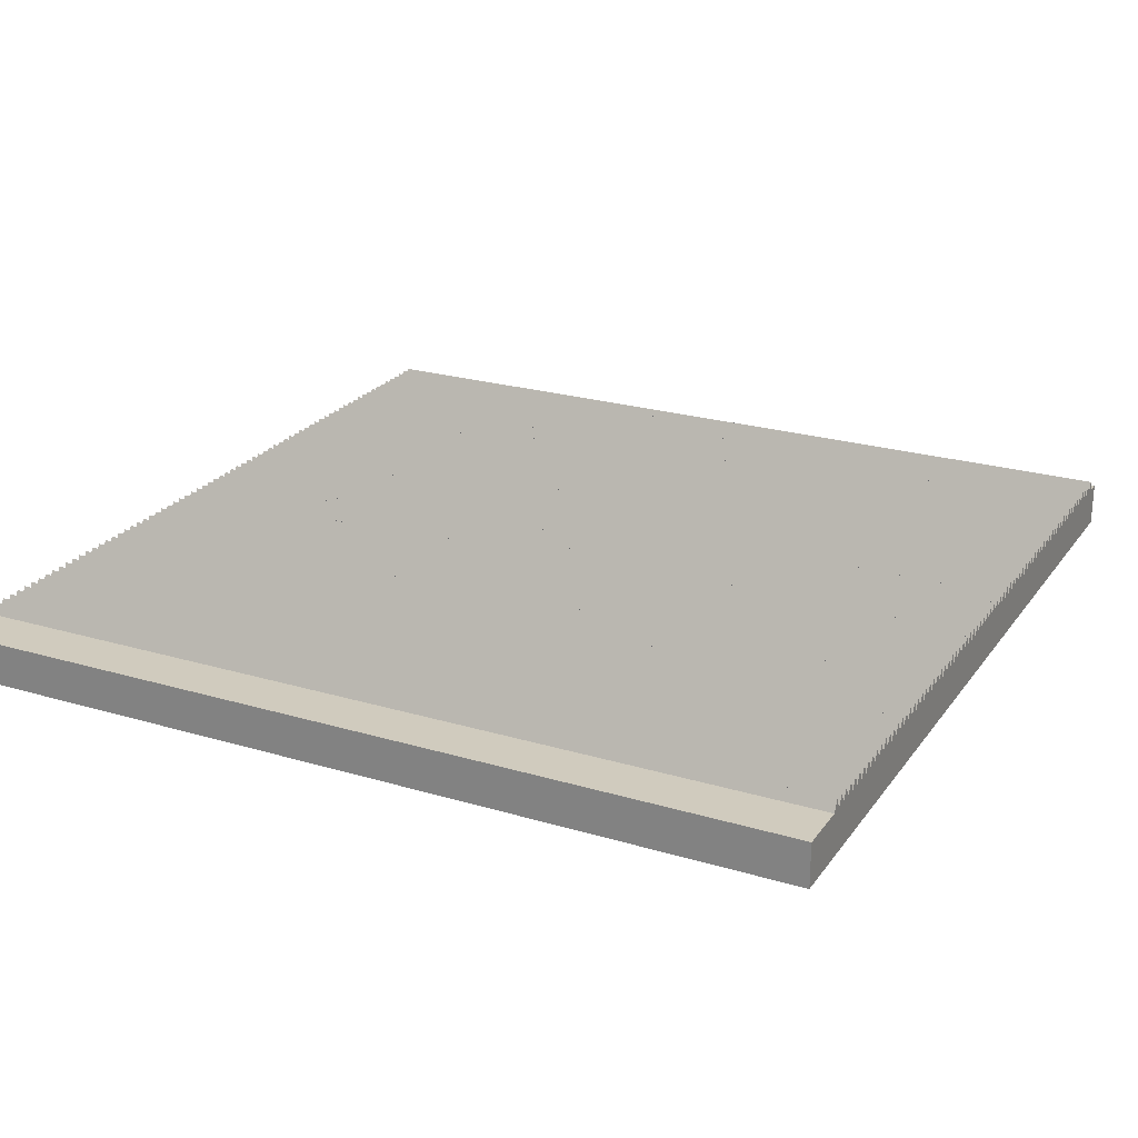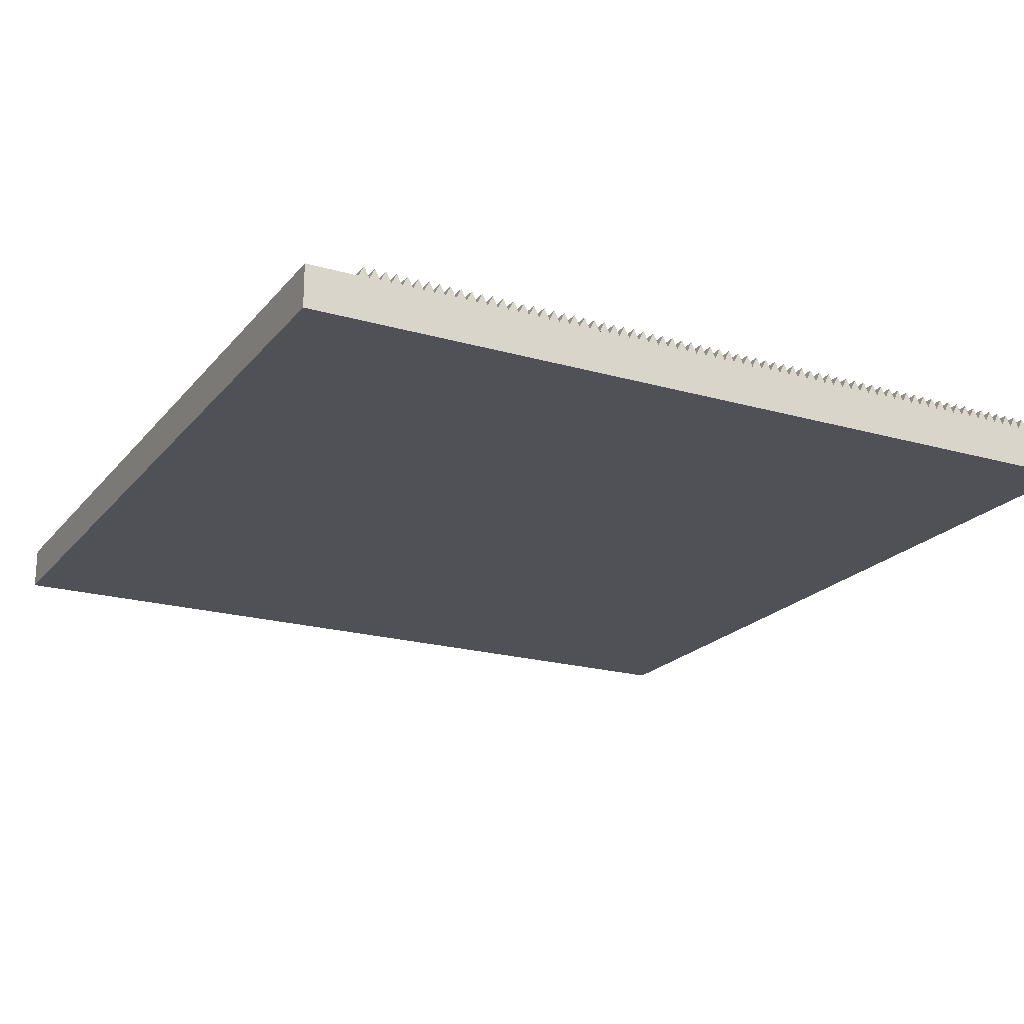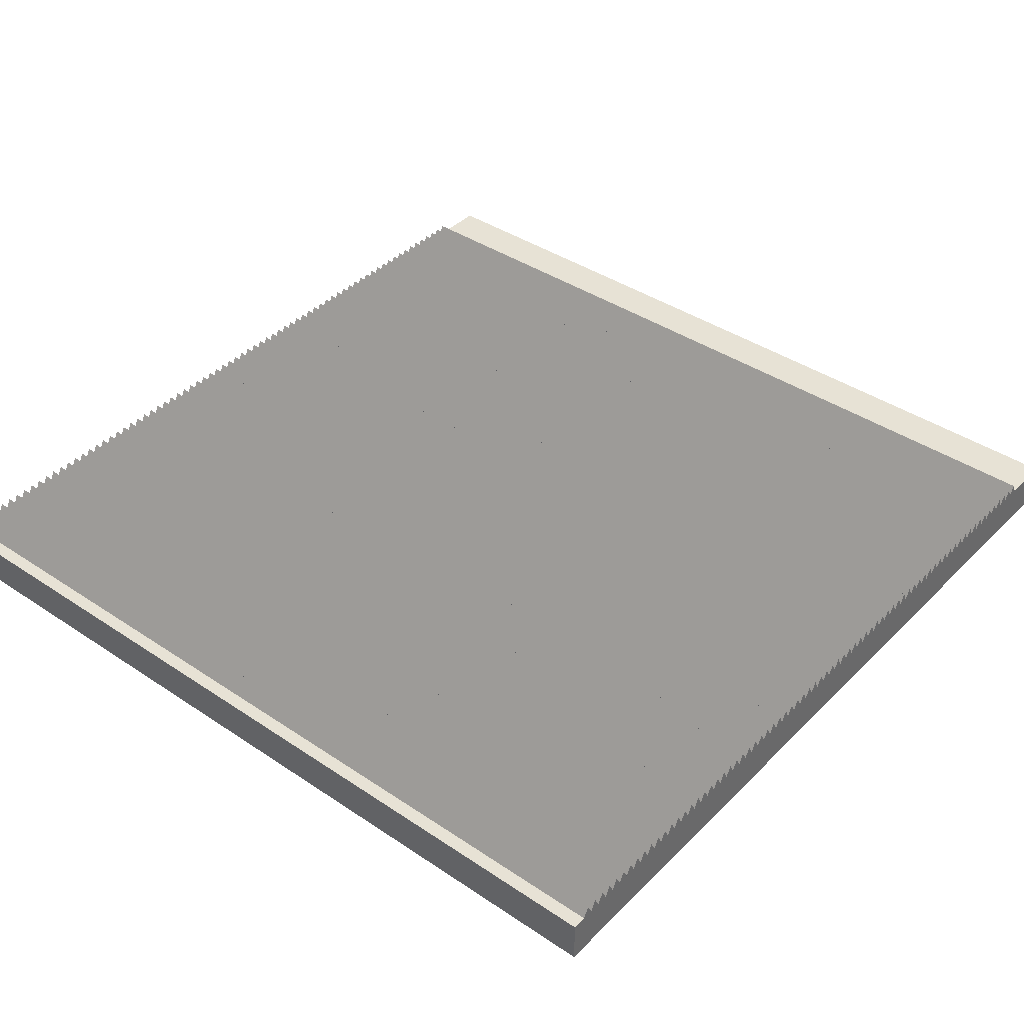
<metadata>
{"format":"obj","ext":"obj","renderer":"f3d","projection":"perspective","resolution":1024,"background":"white","views":[{"elev":23.6,"azim":116.6,"up":"+Y"},{"elev":-20.5,"azim":152.4,"up":"+Y"},{"elev":40.1,"azim":-50.4,"up":"+Y"}]}
</metadata>
<code>
o Cube
v -1 -0.05 1
v -1 0.05 1
v -1 -0.05 -1
v -1 0.05 -1
v 1 -0.05 1
v 1 0.05 1
v 1 -0.05 -1
v 1 0.05 -1
f 1 2 4 3
f 3 4 8 7
f 7 8 6 5
f 5 6 2 1
f 3 7 5 1
f 8 4 2 6
o Cylinder.001
v -0.9561 0.075 -1
v -0.9561 0.075 1
v -0.9436 0.05 -1
v -0.9436 0.05 1
v -0.9686 0.05 -1
v -0.9686 0.05 1
v -0.9311 0.075 -1
v -0.9311 0.075 1
v -0.9186 0.05 -1
v -0.9186 0.05 1
v -0.9436 0.05 -1
v -0.9436 0.05 1
v -0.9061 0.075 -1
v -0.9061 0.075 1
v -0.8936 0.05 -1
v -0.8936 0.05 1
v -0.9186 0.05 -1
v -0.9186 0.05 1
v -0.8811 0.075 -1
v -0.8811 0.075 1
v -0.8686 0.05 -1
v -0.8686 0.05 1
v -0.8936 0.05 -1
v -0.8936 0.05 1
v -0.8561 0.075 -1
v -0.8561 0.075 1
v -0.8436 0.05 -1
v -0.8436 0.05 1
v -0.8686 0.05 -1
v -0.8686 0.05 1
v -0.8311 0.075 -1
v -0.8311 0.075 1
v -0.8186 0.05 -1
v -0.8186 0.05 1
v -0.8436 0.05 -1
v -0.8436 0.05 1
v -0.8061 0.075 -1
v -0.8061 0.075 1
v -0.7936 0.05 -1
v -0.7936 0.05 1
v -0.8186 0.05 -1
v -0.8186 0.05 1
v -0.7811 0.075 -1
v -0.7811 0.075 1
v -0.7686 0.05 -1
v -0.7686 0.05 1
v -0.7936 0.05 -1
v -0.7936 0.05 1
v -0.7561 0.075 -1
v -0.7561 0.075 1
v -0.7436 0.05 -1
v -0.7436 0.05 1
v -0.7686 0.05 -1
v -0.7686 0.05 1
v -0.7311 0.075 -1
v -0.7311 0.075 1
v -0.7186 0.05 -1
v -0.7186 0.05 1
v -0.7436 0.05 -1
v -0.7436 0.05 1
v -0.7061 0.075 -1
v -0.7061 0.075 1
v -0.6936 0.05 -1
v -0.6936 0.05 1
v -0.7186 0.05 -1
v -0.7186 0.05 1
v -0.6811 0.075 -1
v -0.6811 0.075 1
v -0.6686 0.05 -1
v -0.6686 0.05 1
v -0.6936 0.05 -1
v -0.6936 0.05 1
v -0.6561 0.075 -1
v -0.6561 0.075 1
v -0.6436 0.05 -1
v -0.6436 0.05 1
v -0.6686 0.05 -1
v -0.6686 0.05 1
v -0.6311 0.075 -1
v -0.6311 0.075 1
v -0.6186 0.05 -1
v -0.6186 0.05 1
v -0.6436 0.05 -1
v -0.6436 0.05 1
v -0.6061 0.075 -1
v -0.6061 0.075 1
v -0.5936 0.05 -1
v -0.5936 0.05 1
v -0.6186 0.05 -1
v -0.6186 0.05 1
v -0.5811 0.075 -1
v -0.5811 0.075 1
v -0.5686 0.05 -1
v -0.5686 0.05 1
v -0.5936 0.05 -1
v -0.5936 0.05 1
v -0.5561 0.075 -1
v -0.5561 0.075 1
v -0.5436 0.05 -1
v -0.5436 0.05 1
v -0.5686 0.05 -1
v -0.5686 0.05 1
v -0.5311 0.075 -1
v -0.5311 0.075 1
v -0.5186 0.05 -1
v -0.5186 0.05 1
v -0.5436 0.05 -1
v -0.5436 0.05 1
v -0.5061 0.075 -1
v -0.5061 0.075 1
v -0.4936 0.05 -1
v -0.4936 0.05 1
v -0.5186 0.05 -1
v -0.5186 0.05 1
v -0.4811 0.075 -1
v -0.4811 0.075 1
v -0.4686 0.05 -1
v -0.4686 0.05 1
v -0.4936 0.05 -1
v -0.4936 0.05 1
v -0.4561 0.075 -1
v -0.4561 0.075 1
v -0.4436 0.05 -1
v -0.4436 0.05 1
v -0.4686 0.05 -1
v -0.4686 0.05 1
v -0.4311 0.075 -1
v -0.4311 0.075 1
v -0.4186 0.05 -1
v -0.4186 0.05 1
v -0.4436 0.05 -1
v -0.4436 0.05 1
v -0.4061 0.075 -1
v -0.4061 0.075 1
v -0.3936 0.05 -1
v -0.3936 0.05 1
v -0.4186 0.05 -1
v -0.4186 0.05 1
v -0.3811 0.075 -1
v -0.3811 0.075 1
v -0.3686 0.05 -1
v -0.3686 0.05 1
v -0.3936 0.05 -1
v -0.3936 0.05 1
v -0.3561 0.075 -1
v -0.3561 0.075 1
v -0.3436 0.05 -1
v -0.3436 0.05 1
v -0.3686 0.05 -1
v -0.3686 0.05 1
v -0.3311 0.075 -1
v -0.3311 0.075 1
v -0.3186 0.05 -1
v -0.3186 0.05 1
v -0.3436 0.05 -1
v -0.3436 0.05 1
v -0.3061 0.075 -1
v -0.3061 0.075 1
v -0.2936 0.05 -1
v -0.2936 0.05 1
v -0.3186 0.05 -1
v -0.3186 0.05 1
v -0.2811 0.075 -1
v -0.2811 0.075 1
v -0.2686 0.05 -1
v -0.2686 0.05 1
v -0.2936 0.05 -1
v -0.2936 0.05 1
v -0.2561 0.075 -1
v -0.2561 0.075 1
v -0.2436 0.05 -1
v -0.2436 0.05 1
v -0.2686 0.05 -1
v -0.2686 0.05 1
v -0.2311 0.075 -1
v -0.2311 0.075 1
v -0.2186 0.05 -1
v -0.2186 0.05 1
v -0.2436 0.05 -1
v -0.2436 0.05 1
v -0.2061 0.075 -1
v -0.2061 0.075 1
v -0.1936 0.05 -1
v -0.1936 0.05 1
v -0.2186 0.05 -1
v -0.2186 0.05 1
v -0.1811 0.075 -1
v -0.1811 0.075 1
v -0.1686 0.05 -1
v -0.1686 0.05 1
v -0.1936 0.05 -1
v -0.1936 0.05 1
v -0.1561 0.075 -1
v -0.1561 0.075 1
v -0.1436 0.05 -1
v -0.1436 0.05 1
v -0.1686 0.05 -1
v -0.1686 0.05 1
v -0.1311 0.075 -1
v -0.1311 0.075 1
v -0.1186 0.05 -1
v -0.1186 0.05 1
v -0.1436 0.05 -1
v -0.1436 0.05 1
v -0.1061 0.075 -1
v -0.1061 0.075 1
v -0.09363 0.05 -1
v -0.09363 0.05 1
v -0.1186 0.05 -1
v -0.1186 0.05 1
v -0.08113 0.075 -1
v -0.08113 0.075 1
v -0.06863 0.05 -1
v -0.06863 0.05 1
v -0.09363 0.05 -1
v -0.09363 0.05 1
v -0.05613 0.075 -1
v -0.05613 0.075 1
v -0.04363 0.05 -1
v -0.04363 0.05 1
v -0.06863 0.05 -1
v -0.06863 0.05 1
v -0.03113 0.075 -1
v -0.03113 0.075 1
v -0.01863 0.05 -1
v -0.01863 0.05 1
v -0.04363 0.05 -1
v -0.04363 0.05 1
v -0.00613 0.075 -1
v -0.00613 0.075 1
v 0.00637 0.05 -1
v 0.00637 0.05 1
v -0.01863 0.05 -1
v -0.01863 0.05 1
v 0.01887 0.075 -1
v 0.01887 0.075 1
v 0.03137 0.05 -1
v 0.03137 0.05 1
v 0.00637 0.05 -1
v 0.00637 0.05 1
v 0.04387 0.075 -1
v 0.04387 0.075 1
v 0.05637 0.05 -1
v 0.05637 0.05 1
v 0.03137 0.05 -1
v 0.03137 0.05 1
v 0.06887 0.075 -1
v 0.06887 0.075 1
v 0.08137 0.05 -1
v 0.08137 0.05 1
v 0.05637 0.05 -1
v 0.05637 0.05 1
v 0.09387 0.075 -1
v 0.09387 0.075 1
v 0.1064 0.05 -1
v 0.1064 0.05 1
v 0.08137 0.05 -1
v 0.08137 0.05 1
v 0.1189 0.075 -1
v 0.1189 0.075 1
v 0.1314 0.05 -1
v 0.1314 0.05 1
v 0.1064 0.05 -1
v 0.1064 0.05 1
v 0.1439 0.075 -1
v 0.1439 0.075 1
v 0.1564 0.05 -1
v 0.1564 0.05 1
v 0.1314 0.05 -1
v 0.1314 0.05 1
v 0.1689 0.075 -1
v 0.1689 0.075 1
v 0.1814 0.05 -1
v 0.1814 0.05 1
v 0.1564 0.05 -1
v 0.1564 0.05 1
v 0.1939 0.075 -1
v 0.1939 0.075 1
v 0.2064 0.05 -1
v 0.2064 0.05 1
v 0.1814 0.05 -1
v 0.1814 0.05 1
v 0.2189 0.075 -1
v 0.2189 0.075 1
v 0.2314 0.05 -1
v 0.2314 0.05 1
v 0.2064 0.05 -1
v 0.2064 0.05 1
v 0.2439 0.075 -1
v 0.2439 0.075 1
v 0.2564 0.05 -1
v 0.2564 0.05 1
v 0.2314 0.05 -1
v 0.2314 0.05 1
v 0.2689 0.075 -1
v 0.2689 0.075 1
v 0.2814 0.05 -1
v 0.2814 0.05 1
v 0.2564 0.05 -1
v 0.2564 0.05 1
v 0.2939 0.075 -1
v 0.2939 0.075 1
v 0.3064 0.05 -1
v 0.3064 0.05 1
v 0.2814 0.05 -1
v 0.2814 0.05 1
v 0.3189 0.075 -1
v 0.3189 0.075 1
v 0.3314 0.05 -1
v 0.3314 0.05 1
v 0.3064 0.05 -1
v 0.3064 0.05 1
v 0.3439 0.075 -1
v 0.3439 0.075 1
v 0.3564 0.05 -1
v 0.3564 0.05 1
v 0.3314 0.05 -1
v 0.3314 0.05 1
v 0.3689 0.075 -1
v 0.3689 0.075 1
v 0.3814 0.05 -1
v 0.3814 0.05 1
v 0.3564 0.05 -1
v 0.3564 0.05 1
v 0.3939 0.075 -1
v 0.3939 0.075 1
v 0.4064 0.05 -1
v 0.4064 0.05 1
v 0.3814 0.05 -1
v 0.3814 0.05 1
v 0.4189 0.075 -1
v 0.4189 0.075 1
v 0.4314 0.05 -1
v 0.4314 0.05 1
v 0.4064 0.05 -1
v 0.4064 0.05 1
v 0.4439 0.075 -1
v 0.4439 0.075 1
v 0.4564 0.05 -1
v 0.4564 0.05 1
v 0.4314 0.05 -1
v 0.4314 0.05 1
v 0.4689 0.075 -1
v 0.4689 0.075 1
v 0.4814 0.05 -1
v 0.4814 0.05 1
v 0.4564 0.05 -1
v 0.4564 0.05 1
v 0.4939 0.075 -1
v 0.4939 0.075 1
v 0.5064 0.05 -1
v 0.5064 0.05 1
v 0.4814 0.05 -1
v 0.4814 0.05 1
v 0.5189 0.075 -1
v 0.5189 0.075 1
v 0.5314 0.05 -1
v 0.5314 0.05 1
v 0.5064 0.05 -1
v 0.5064 0.05 1
v 0.5439 0.075 -1
v 0.5439 0.075 1
v 0.5564 0.05 -1
v 0.5564 0.05 1
v 0.5314 0.05 -1
v 0.5314 0.05 1
v 0.5689 0.075 -1
v 0.5689 0.075 1
v 0.5814 0.05 -1
v 0.5814 0.05 1
v 0.5564 0.05 -1
v 0.5564 0.05 1
v 0.5939 0.075 -1
v 0.5939 0.075 1
v 0.6064 0.05 -1
v 0.6064 0.05 1
v 0.5814 0.05 -1
v 0.5814 0.05 1
v 0.6189 0.075 -1
v 0.6189 0.075 1
v 0.6314 0.05 -1
v 0.6314 0.05 1
v 0.6064 0.05 -1
v 0.6064 0.05 1
v 0.6439 0.075 -1
v 0.6439 0.075 1
v 0.6564 0.05 -1
v 0.6564 0.05 1
v 0.6314 0.05 -1
v 0.6314 0.05 1
v 0.6689 0.075 -1
v 0.6689 0.075 1
v 0.6814 0.05 -1
v 0.6814 0.05 1
v 0.6564 0.05 -1
v 0.6564 0.05 1
v 0.6939 0.075 -1
v 0.6939 0.075 1
v 0.7064 0.05 -1
v 0.7064 0.05 1
v 0.6814 0.05 -1
v 0.6814 0.05 1
v 0.7189 0.075 -1
v 0.7189 0.075 1
v 0.7314 0.05 -1
v 0.7314 0.05 1
v 0.7064 0.05 -1
v 0.7064 0.05 1
v 0.7439 0.075 -1
v 0.7439 0.075 1
v 0.7564 0.05 -1
v 0.7564 0.05 1
v 0.7314 0.05 -1
v 0.7314 0.05 1
v 0.7689 0.075 -1
v 0.7689 0.075 1
v 0.7814 0.05 -1
v 0.7814 0.05 1
v 0.7564 0.05 -1
v 0.7564 0.05 1
v 0.7939 0.075 -1
v 0.7939 0.075 1
v 0.8064 0.05 -1
v 0.8064 0.05 1
v 0.7814 0.05 -1
v 0.7814 0.05 1
v 0.8189 0.075 -1
v 0.8189 0.075 1
v 0.8314 0.05 -1
v 0.8314 0.05 1
v 0.8064 0.05 -1
v 0.8064 0.05 1
v 0.8439 0.075 -1
v 0.8439 0.075 1
v 0.8564 0.05 -1
v 0.8564 0.05 1
v 0.8314 0.05 -1
v 0.8314 0.05 1
v 0.8689 0.075 -1
v 0.8689 0.075 1
v 0.8814 0.05 -1
v 0.8814 0.05 1
v 0.8564 0.05 -1
v 0.8564 0.05 1
f 9 10 12 11
f 11 12 14 13
f 12 10 14
f 13 14 10 9
f 9 11 13
f 15 16 18 17
f 17 18 20 19
f 18 16 20
f 19 20 16 15
f 15 17 19
f 21 22 24 23
f 23 24 26 25
f 24 22 26
f 25 26 22 21
f 21 23 25
f 27 28 30 29
f 29 30 32 31
f 30 28 32
f 31 32 28 27
f 27 29 31
f 33 34 36 35
f 35 36 38 37
f 36 34 38
f 37 38 34 33
f 33 35 37
f 39 40 42 41
f 41 42 44 43
f 42 40 44
f 43 44 40 39
f 39 41 43
f 45 46 48 47
f 47 48 50 49
f 48 46 50
f 49 50 46 45
f 45 47 49
f 51 52 54 53
f 53 54 56 55
f 54 52 56
f 55 56 52 51
f 51 53 55
f 57 58 60 59
f 59 60 62 61
f 60 58 62
f 61 62 58 57
f 57 59 61
f 63 64 66 65
f 65 66 68 67
f 66 64 68
f 67 68 64 63
f 63 65 67
f 69 70 72 71
f 71 72 74 73
f 72 70 74
f 73 74 70 69
f 69 71 73
f 75 76 78 77
f 77 78 80 79
f 78 76 80
f 79 80 76 75
f 75 77 79
f 81 82 84 83
f 83 84 86 85
f 84 82 86
f 85 86 82 81
f 81 83 85
f 87 88 90 89
f 89 90 92 91
f 90 88 92
f 91 92 88 87
f 87 89 91
f 93 94 96 95
f 95 96 98 97
f 96 94 98
f 97 98 94 93
f 93 95 97
f 99 100 102 101
f 101 102 104 103
f 102 100 104
f 103 104 100 99
f 99 101 103
f 105 106 108 107
f 107 108 110 109
f 108 106 110
f 109 110 106 105
f 105 107 109
f 111 112 114 113
f 113 114 116 115
f 114 112 116
f 115 116 112 111
f 111 113 115
f 117 118 120 119
f 119 120 122 121
f 120 118 122
f 121 122 118 117
f 117 119 121
f 123 124 126 125
f 125 126 128 127
f 126 124 128
f 127 128 124 123
f 123 125 127
f 129 130 132 131
f 131 132 134 133
f 132 130 134
f 133 134 130 129
f 129 131 133
f 135 136 138 137
f 137 138 140 139
f 138 136 140
f 139 140 136 135
f 135 137 139
f 141 142 144 143
f 143 144 146 145
f 144 142 146
f 145 146 142 141
f 141 143 145
f 147 148 150 149
f 149 150 152 151
f 150 148 152
f 151 152 148 147
f 147 149 151
f 153 154 156 155
f 155 156 158 157
f 156 154 158
f 157 158 154 153
f 153 155 157
f 159 160 162 161
f 161 162 164 163
f 162 160 164
f 163 164 160 159
f 159 161 163
f 165 166 168 167
f 167 168 170 169
f 168 166 170
f 169 170 166 165
f 165 167 169
f 171 172 174 173
f 173 174 176 175
f 174 172 176
f 175 176 172 171
f 171 173 175
f 177 178 180 179
f 179 180 182 181
f 180 178 182
f 181 182 178 177
f 177 179 181
f 183 184 186 185
f 185 186 188 187
f 186 184 188
f 187 188 184 183
f 183 185 187
f 189 190 192 191
f 191 192 194 193
f 192 190 194
f 193 194 190 189
f 189 191 193
f 195 196 198 197
f 197 198 200 199
f 198 196 200
f 199 200 196 195
f 195 197 199
f 201 202 204 203
f 203 204 206 205
f 204 202 206
f 205 206 202 201
f 201 203 205
f 207 208 210 209
f 209 210 212 211
f 210 208 212
f 211 212 208 207
f 207 209 211
f 213 214 216 215
f 215 216 218 217
f 216 214 218
f 217 218 214 213
f 213 215 217
f 219 220 222 221
f 221 222 224 223
f 222 220 224
f 223 224 220 219
f 219 221 223
f 225 226 228 227
f 227 228 230 229
f 228 226 230
f 229 230 226 225
f 225 227 229
f 231 232 234 233
f 233 234 236 235
f 234 232 236
f 235 236 232 231
f 231 233 235
f 237 238 240 239
f 239 240 242 241
f 240 238 242
f 241 242 238 237
f 237 239 241
f 243 244 246 245
f 245 246 248 247
f 246 244 248
f 247 248 244 243
f 243 245 247
f 249 250 252 251
f 251 252 254 253
f 252 250 254
f 253 254 250 249
f 249 251 253
f 255 256 258 257
f 257 258 260 259
f 258 256 260
f 259 260 256 255
f 255 257 259
f 261 262 264 263
f 263 264 266 265
f 264 262 266
f 265 266 262 261
f 261 263 265
f 267 268 270 269
f 269 270 272 271
f 270 268 272
f 271 272 268 267
f 267 269 271
f 273 274 276 275
f 275 276 278 277
f 276 274 278
f 277 278 274 273
f 273 275 277
f 279 280 282 281
f 281 282 284 283
f 282 280 284
f 283 284 280 279
f 279 281 283
f 285 286 288 287
f 287 288 290 289
f 288 286 290
f 289 290 286 285
f 285 287 289
f 291 292 294 293
f 293 294 296 295
f 294 292 296
f 295 296 292 291
f 291 293 295
f 297 298 300 299
f 299 300 302 301
f 300 298 302
f 301 302 298 297
f 297 299 301
f 303 304 306 305
f 305 306 308 307
f 306 304 308
f 307 308 304 303
f 303 305 307
f 309 310 312 311
f 311 312 314 313
f 312 310 314
f 313 314 310 309
f 309 311 313
f 315 316 318 317
f 317 318 320 319
f 318 316 320
f 319 320 316 315
f 315 317 319
f 321 322 324 323
f 323 324 326 325
f 324 322 326
f 325 326 322 321
f 321 323 325
f 327 328 330 329
f 329 330 332 331
f 330 328 332
f 331 332 328 327
f 327 329 331
f 333 334 336 335
f 335 336 338 337
f 336 334 338
f 337 338 334 333
f 333 335 337
f 339 340 342 341
f 341 342 344 343
f 342 340 344
f 343 344 340 339
f 339 341 343
f 345 346 348 347
f 347 348 350 349
f 348 346 350
f 349 350 346 345
f 345 347 349
f 351 352 354 353
f 353 354 356 355
f 354 352 356
f 355 356 352 351
f 351 353 355
f 357 358 360 359
f 359 360 362 361
f 360 358 362
f 361 362 358 357
f 357 359 361
f 363 364 366 365
f 365 366 368 367
f 366 364 368
f 367 368 364 363
f 363 365 367
f 369 370 372 371
f 371 372 374 373
f 372 370 374
f 373 374 370 369
f 369 371 373
f 375 376 378 377
f 377 378 380 379
f 378 376 380
f 379 380 376 375
f 375 377 379
f 381 382 384 383
f 383 384 386 385
f 384 382 386
f 385 386 382 381
f 381 383 385
f 387 388 390 389
f 389 390 392 391
f 390 388 392
f 391 392 388 387
f 387 389 391
f 393 394 396 395
f 395 396 398 397
f 396 394 398
f 397 398 394 393
f 393 395 397
f 399 400 402 401
f 401 402 404 403
f 402 400 404
f 403 404 400 399
f 399 401 403
f 405 406 408 407
f 407 408 410 409
f 408 406 410
f 409 410 406 405
f 405 407 409
f 411 412 414 413
f 413 414 416 415
f 414 412 416
f 415 416 412 411
f 411 413 415
f 417 418 420 419
f 419 420 422 421
f 420 418 422
f 421 422 418 417
f 417 419 421
f 423 424 426 425
f 425 426 428 427
f 426 424 428
f 427 428 424 423
f 423 425 427
f 429 430 432 431
f 431 432 434 433
f 432 430 434
f 433 434 430 429
f 429 431 433
f 435 436 438 437
f 437 438 440 439
f 438 436 440
f 439 440 436 435
f 435 437 439
f 441 442 444 443
f 443 444 446 445
f 444 442 446
f 445 446 442 441
f 441 443 445
f 447 448 450 449
f 449 450 452 451
f 450 448 452
f 451 452 448 447
f 447 449 451

</code>
